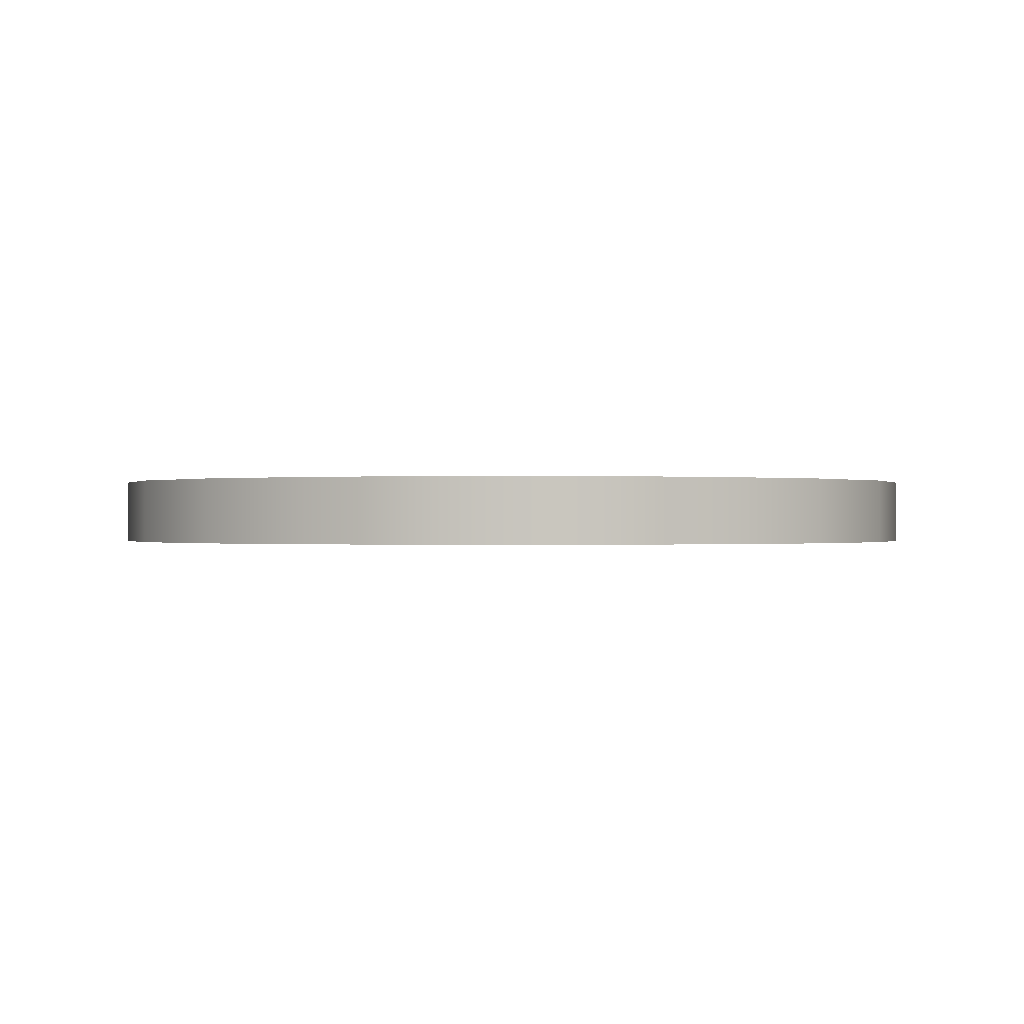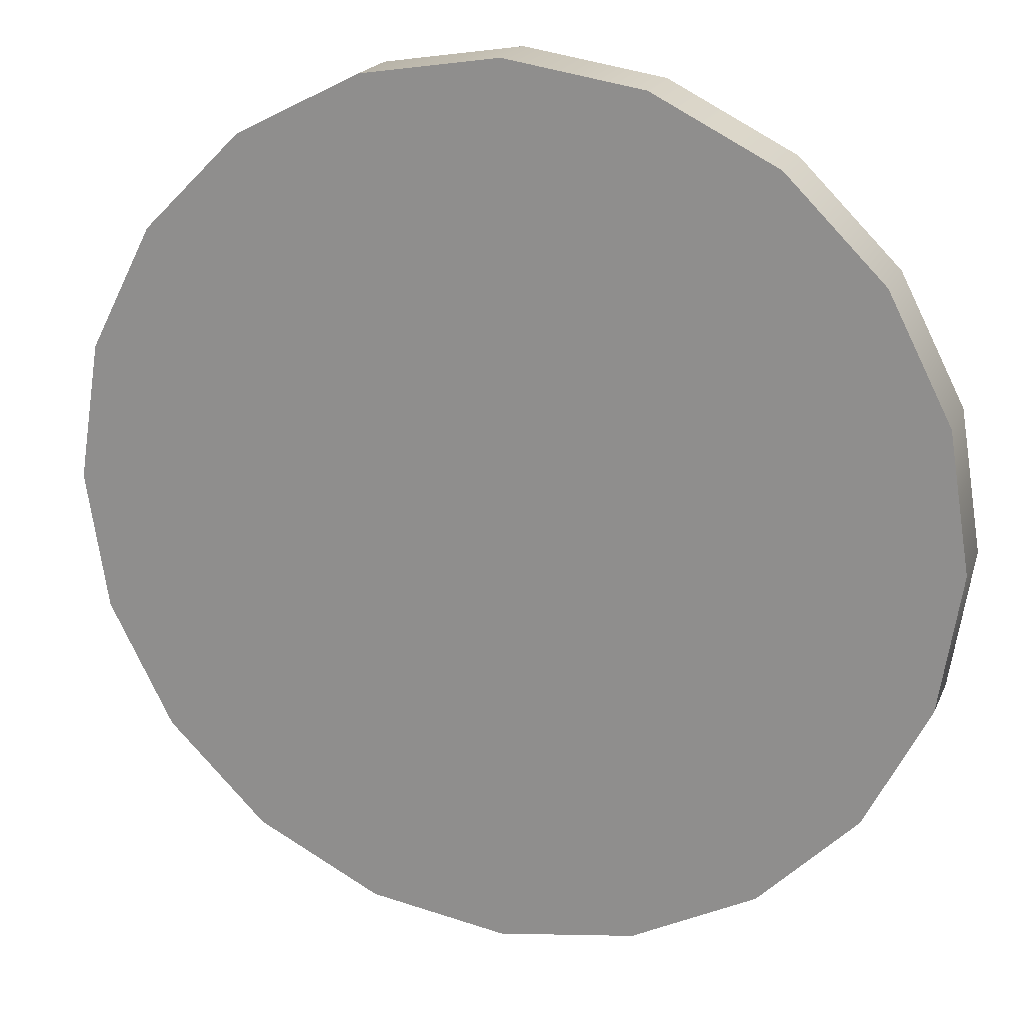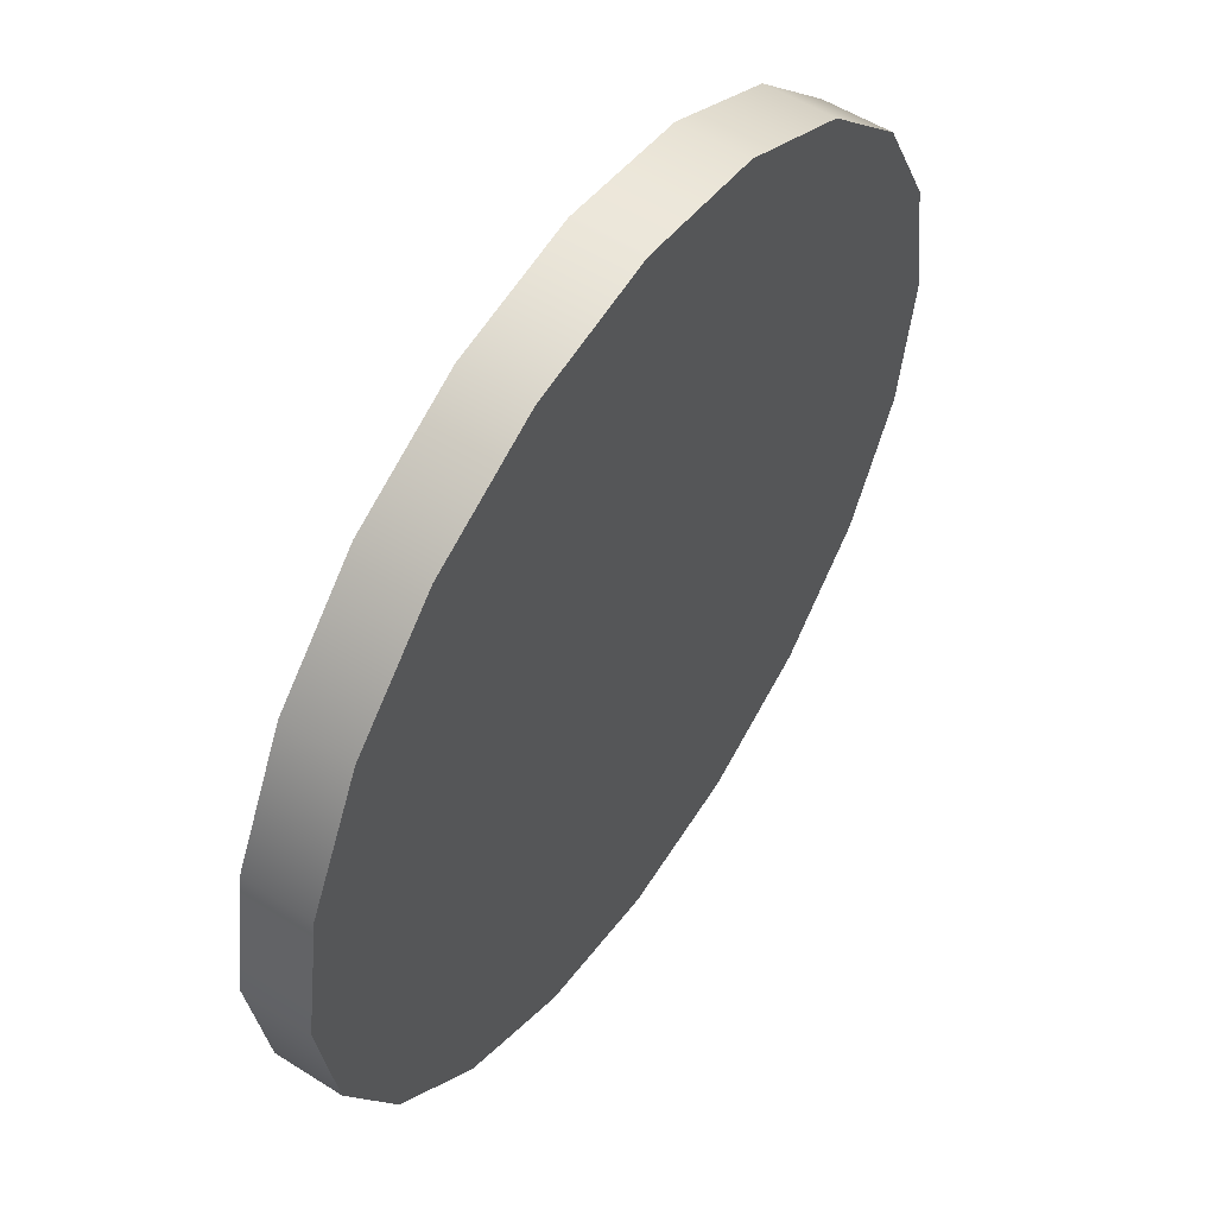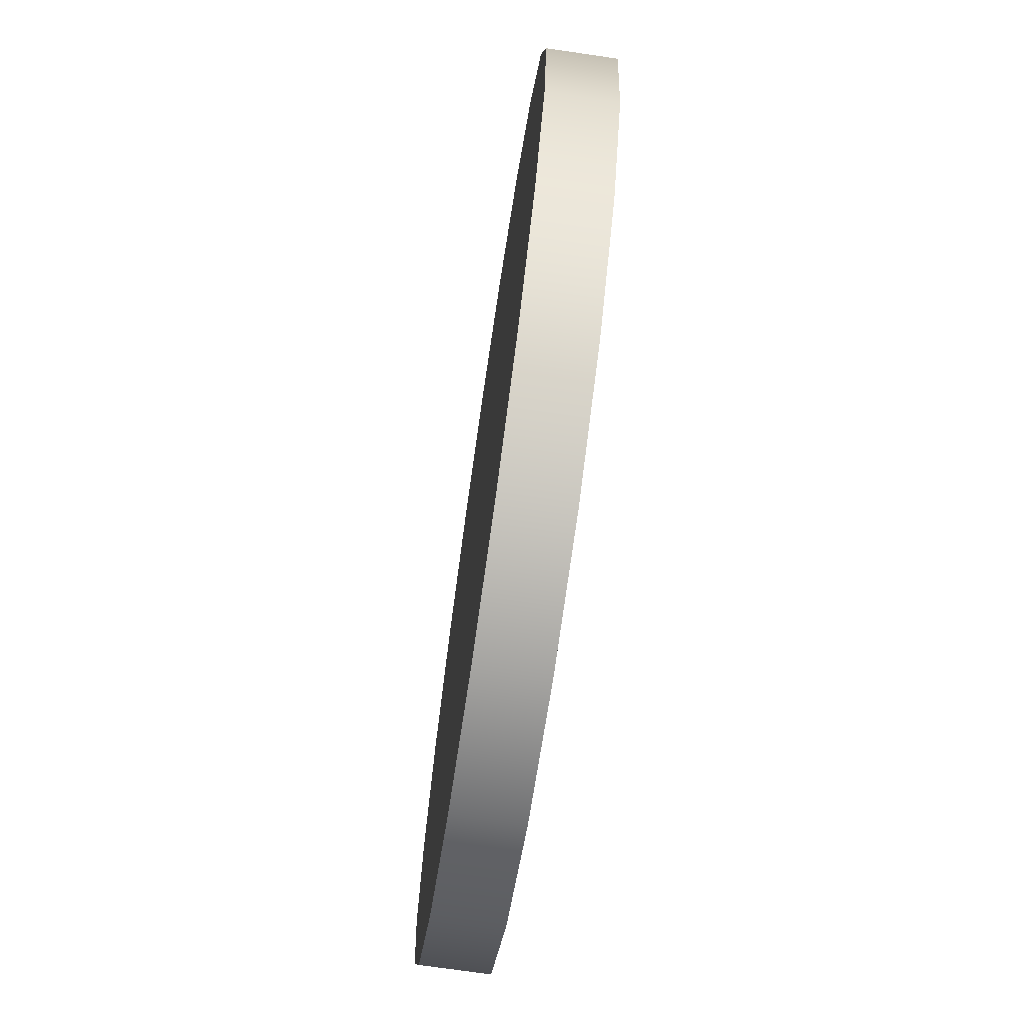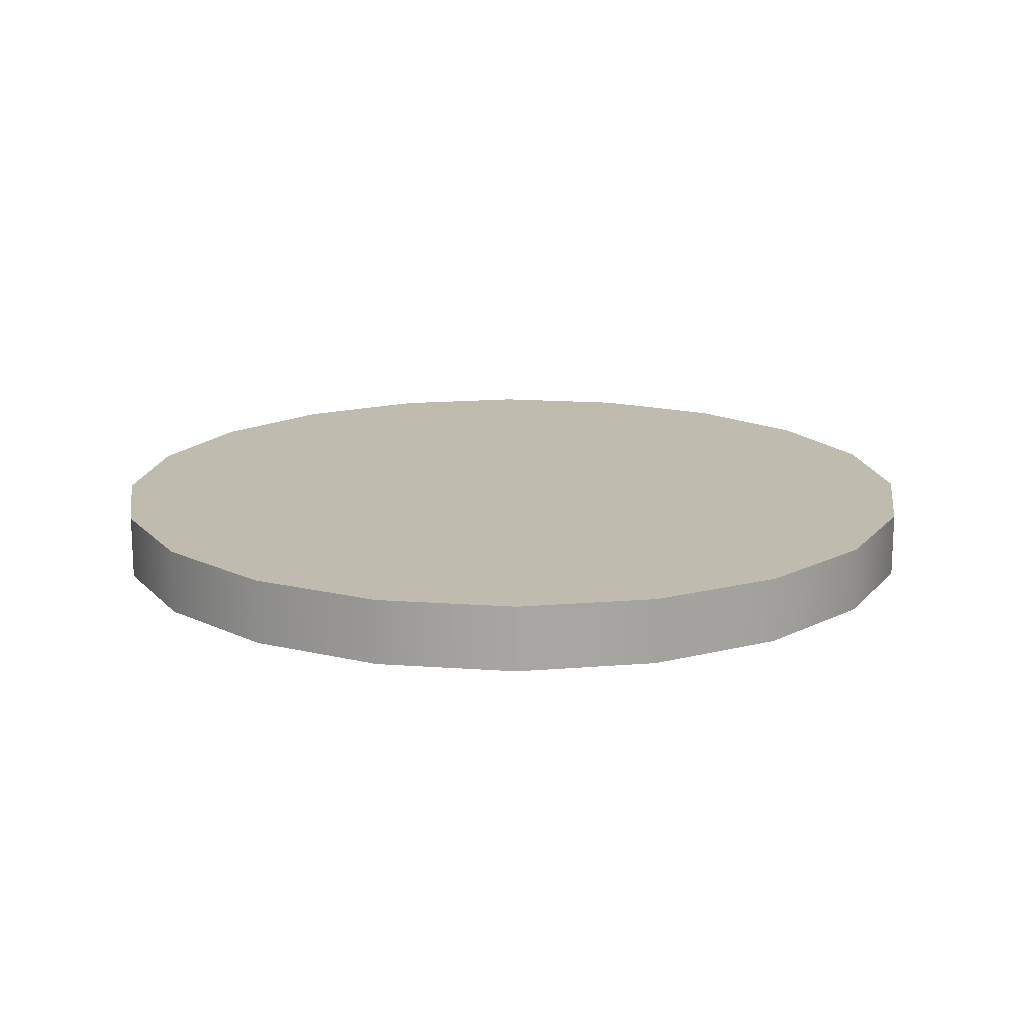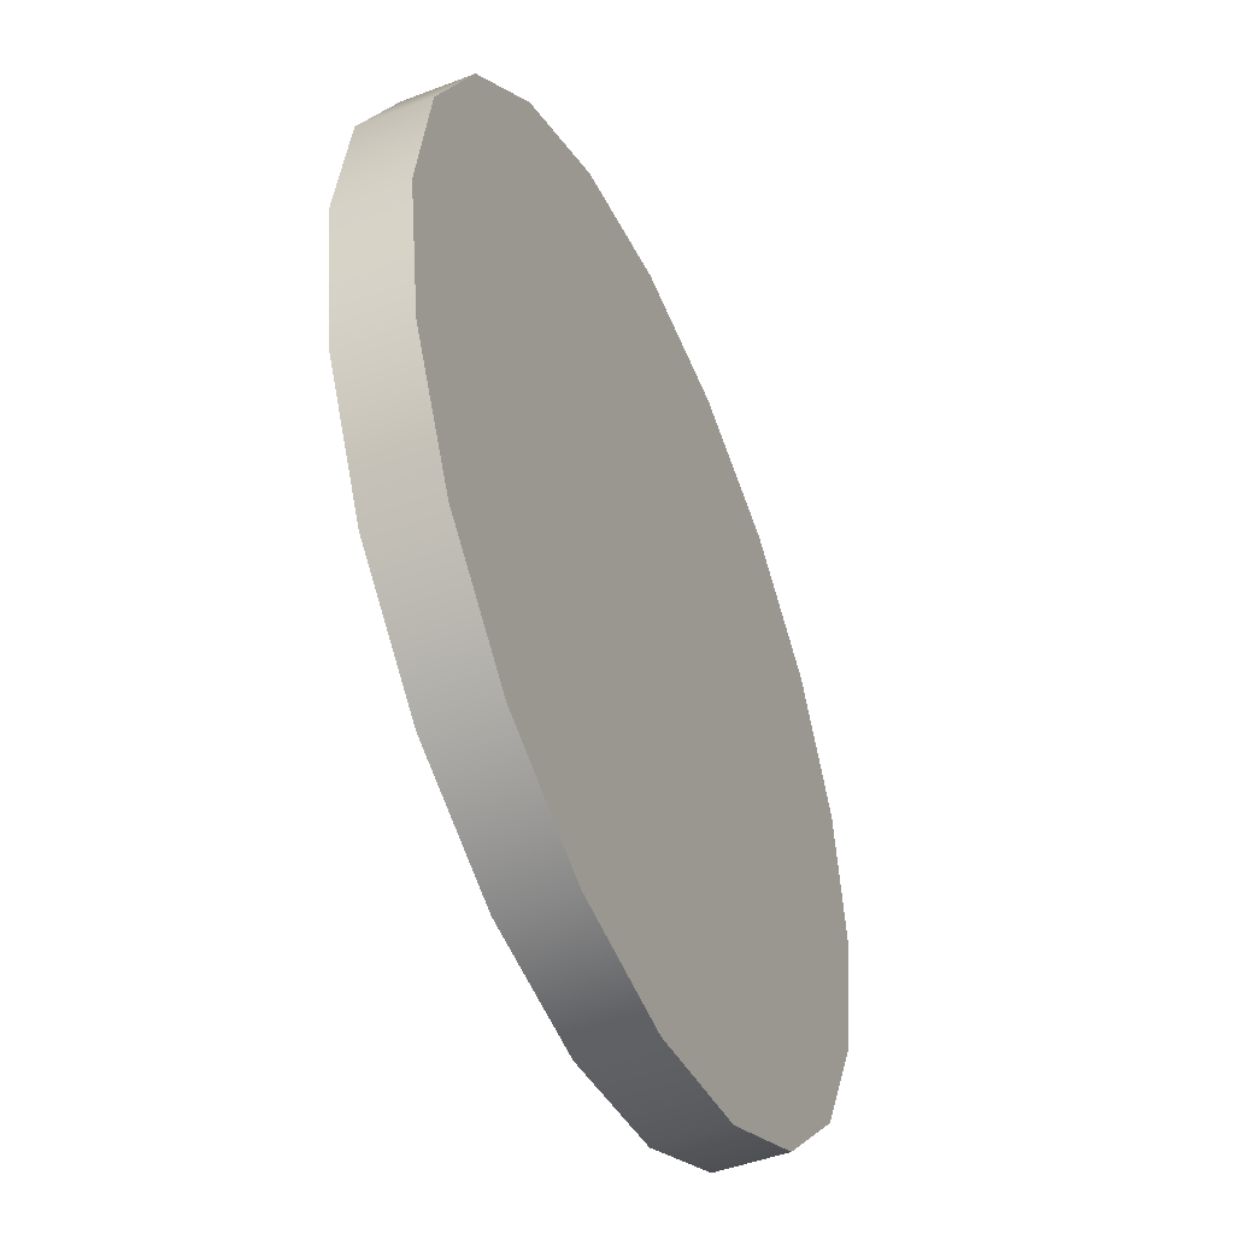
<metadata>
{"format":"obj","ext":"obj","renderer":"f3d","projection":"perspective","resolution":1024,"background":"white","views":[{"elev":-0.2,"azim":152.9,"up":"+Z"},{"elev":19.9,"azim":-161.6,"up":"+Y"},{"elev":54.6,"azim":-56.2,"up":"+Y"},{"elev":-73.0,"azim":81.7,"up":"+Y"},{"elev":16.1,"azim":125.4,"up":"+Z"},{"elev":-47.5,"azim":-66.7,"up":"+Y"}]}
</metadata>
<code>
o Clock_Cylinder.014
v 0 0.3754 1.036
v 0 0.3754 1.132
v 0.1972 0.3441 1.036
v 0.1972 0.3441 1.132
v 0.3752 0.2535 1.036
v 0.3752 0.2535 1.132
v 0.5164 0.1123 1.036
v 0.5164 0.1123 1.132
v 0.607 -0.06566 1.036
v 0.607 -0.06566 1.132
v 0.6383 -0.2629 1.036
v 0.6383 -0.2629 1.132
v 0.607 -0.4601 1.036
v 0.607 -0.4601 1.132
v 0.5164 -0.638 1.036
v 0.5164 -0.638 1.132
v 0.3752 -0.7792 1.036
v 0.3752 -0.7792 1.132
v 0.1972 -0.8699 1.036
v 0.1972 -0.8699 1.132
v 0 -0.9011 1.036
v 0 -0.9011 1.132
v -0.1972 -0.8699 1.036
v -0.1972 -0.8699 1.132
v -0.3752 -0.7792 1.036
v -0.3752 -0.7792 1.132
v -0.5164 -0.638 1.036
v -0.5164 -0.638 1.132
v -0.607 -0.4601 1.036
v -0.607 -0.4601 1.132
v -0.6383 -0.2629 1.036
v -0.6383 -0.2629 1.132
v -0.607 -0.06566 1.036
v -0.607 -0.06566 1.132
v -0.5164 0.1123 1.036
v -0.5164 0.1123 1.132
v -0.3752 0.2535 1.036
v -0.3752 0.2535 1.132
v -0.1972 0.3441 1.036
v -0.1972 0.3441 1.132
f 2 3 1
f 4 5 3
f 5 8 7
f 8 9 7
f 10 11 9
f 12 13 11
f 14 15 13
f 15 18 17
f 18 19 17
f 20 21 19
f 22 23 21
f 24 25 23
f 26 27 25
f 28 29 27
f 30 31 29
f 32 33 31
f 34 35 33
f 36 37 35
f 22 14 6
f 38 39 37
f 40 1 39
f 15 23 31
f 2 4 3
f 4 6 5
f 5 6 8
f 8 10 9
f 10 12 11
f 12 14 13
f 14 16 15
f 15 16 18
f 18 20 19
f 20 22 21
f 22 24 23
f 24 26 25
f 26 28 27
f 28 30 29
f 30 32 31
f 32 34 33
f 34 36 35
f 36 38 37
f 6 4 2
f 2 40 38
f 38 36 34
f 34 32 30
f 30 28 26
f 26 24 30
f 24 22 30
f 22 20 18
f 18 16 22
f 16 14 22
f 14 12 6
f 12 10 6
f 10 8 6
f 6 2 38
f 38 34 6
f 34 30 6
f 30 22 6
f 38 40 39
f 40 2 1
f 39 1 7
f 1 3 7
f 3 5 7
f 7 9 11
f 11 13 15
f 15 17 19
f 19 21 15
f 21 23 15
f 23 25 31
f 25 27 31
f 27 29 31
f 31 33 35
f 35 37 31
f 37 39 31
f 7 11 15
f 39 7 31
f 7 15 31

</code>
